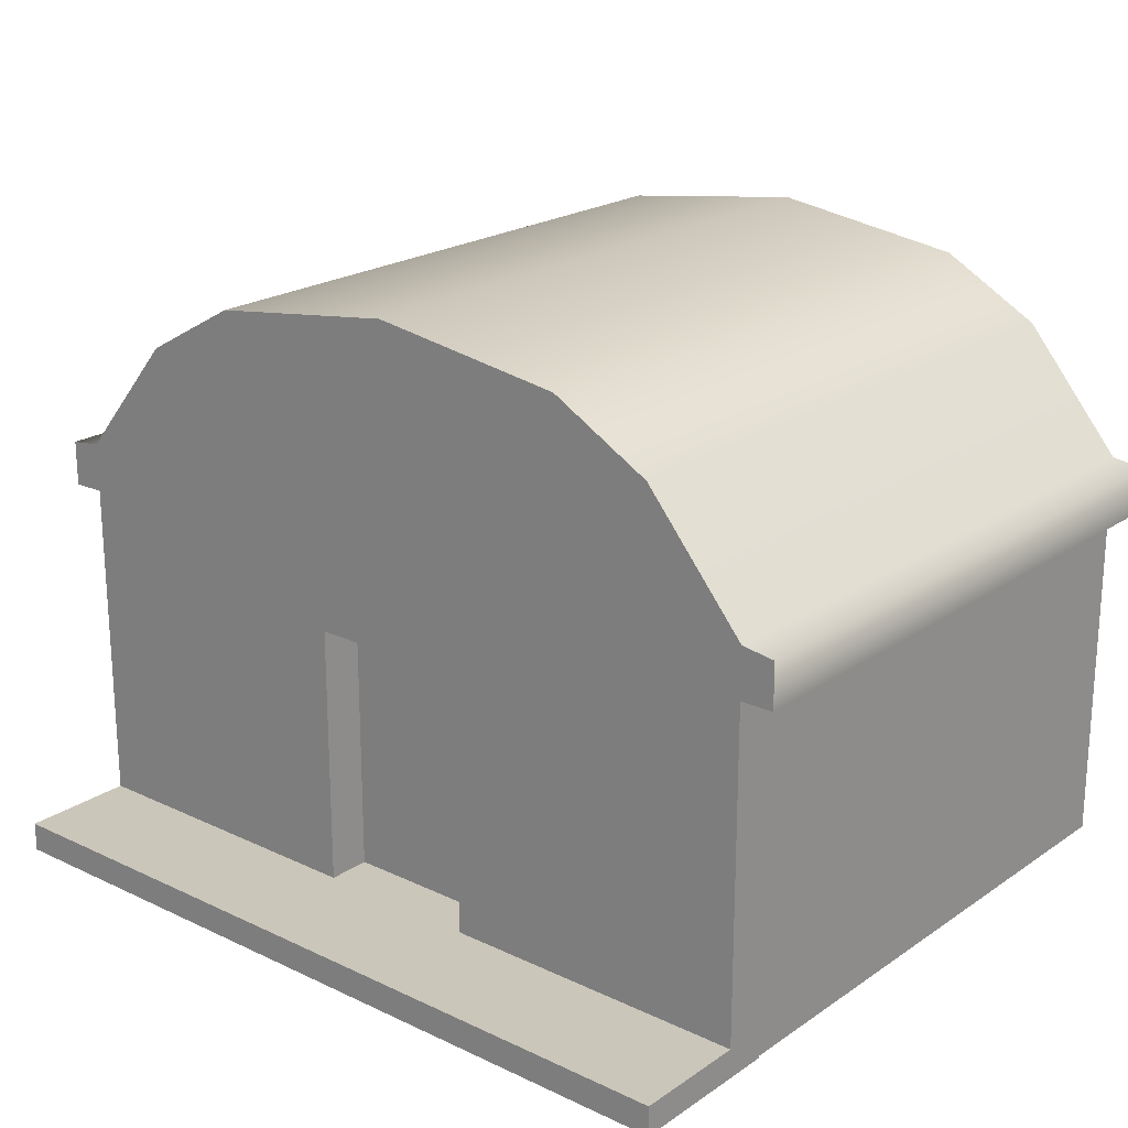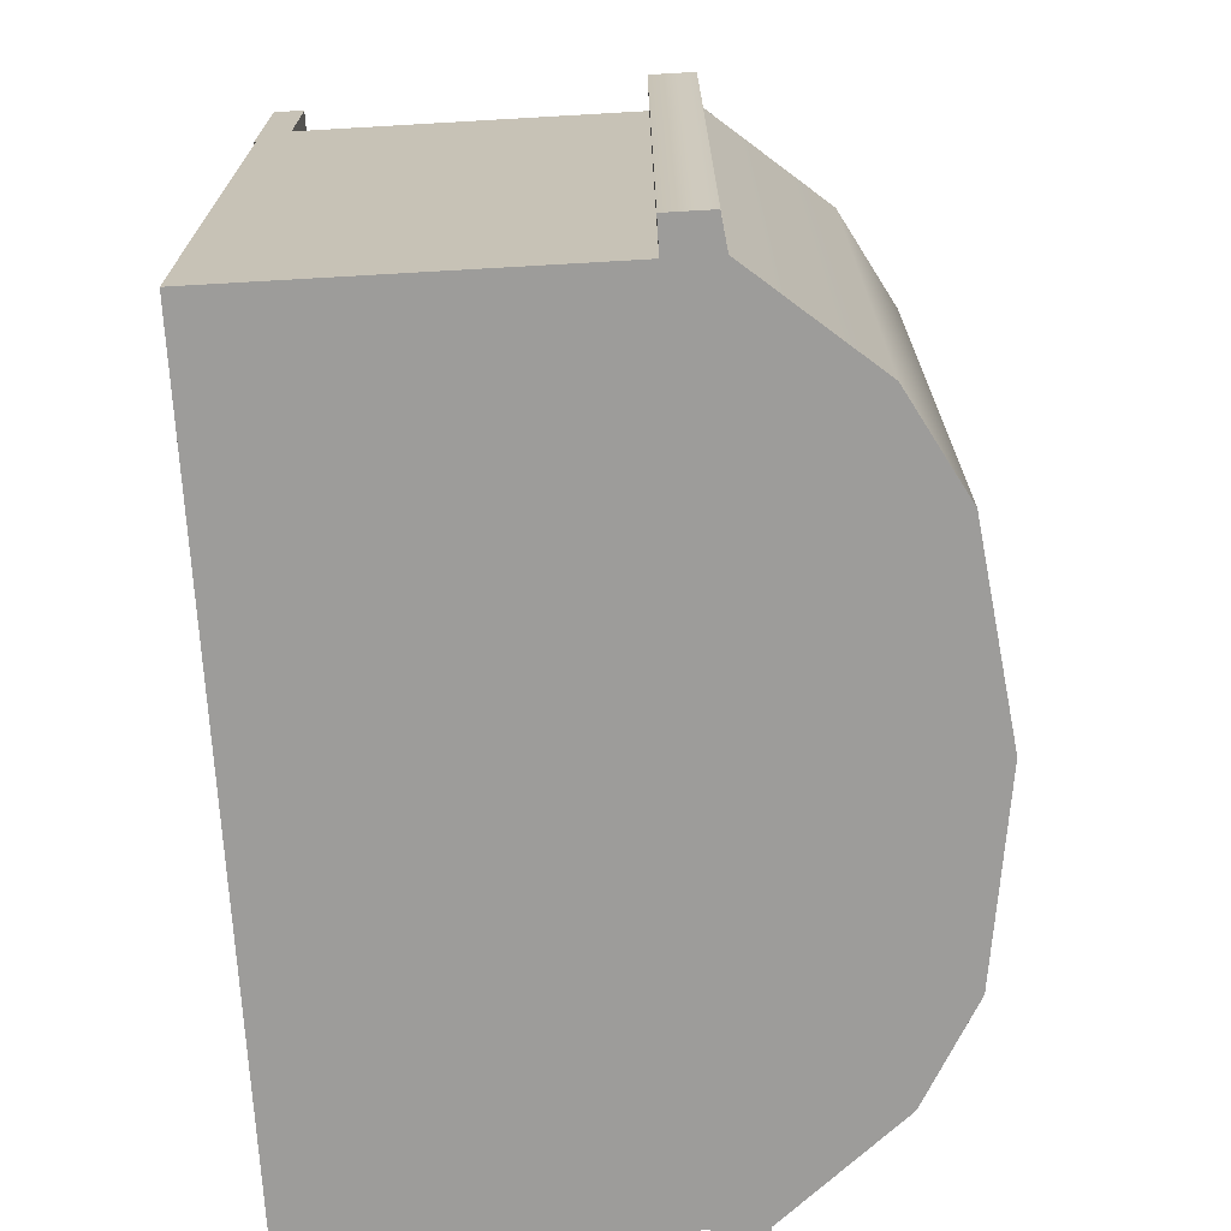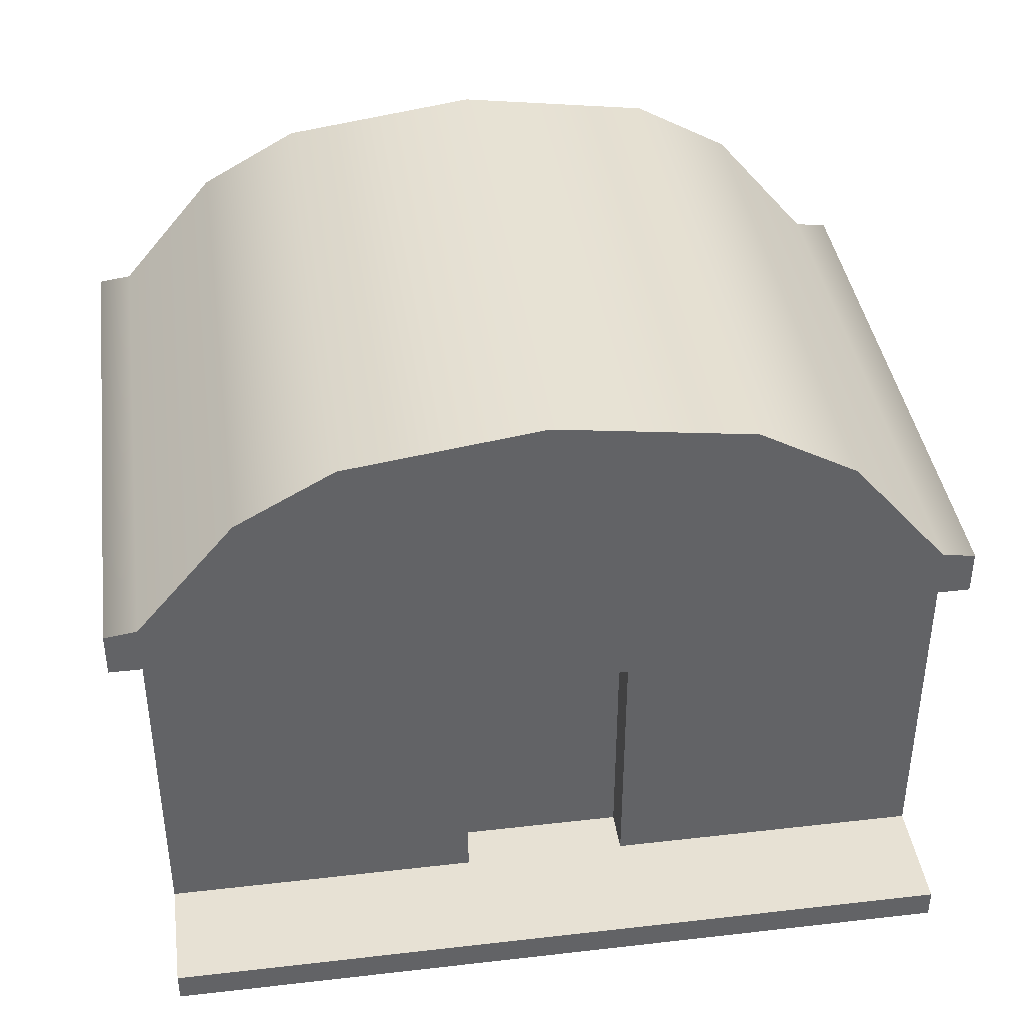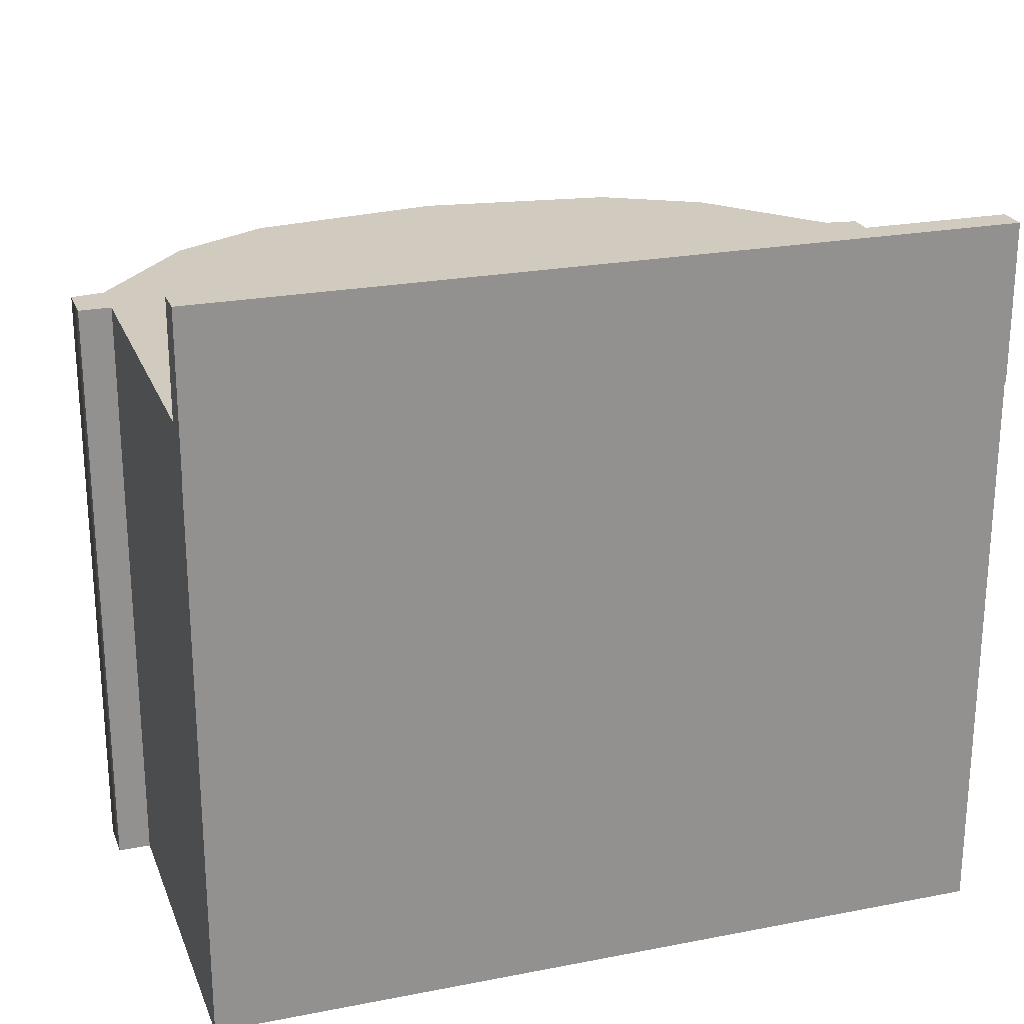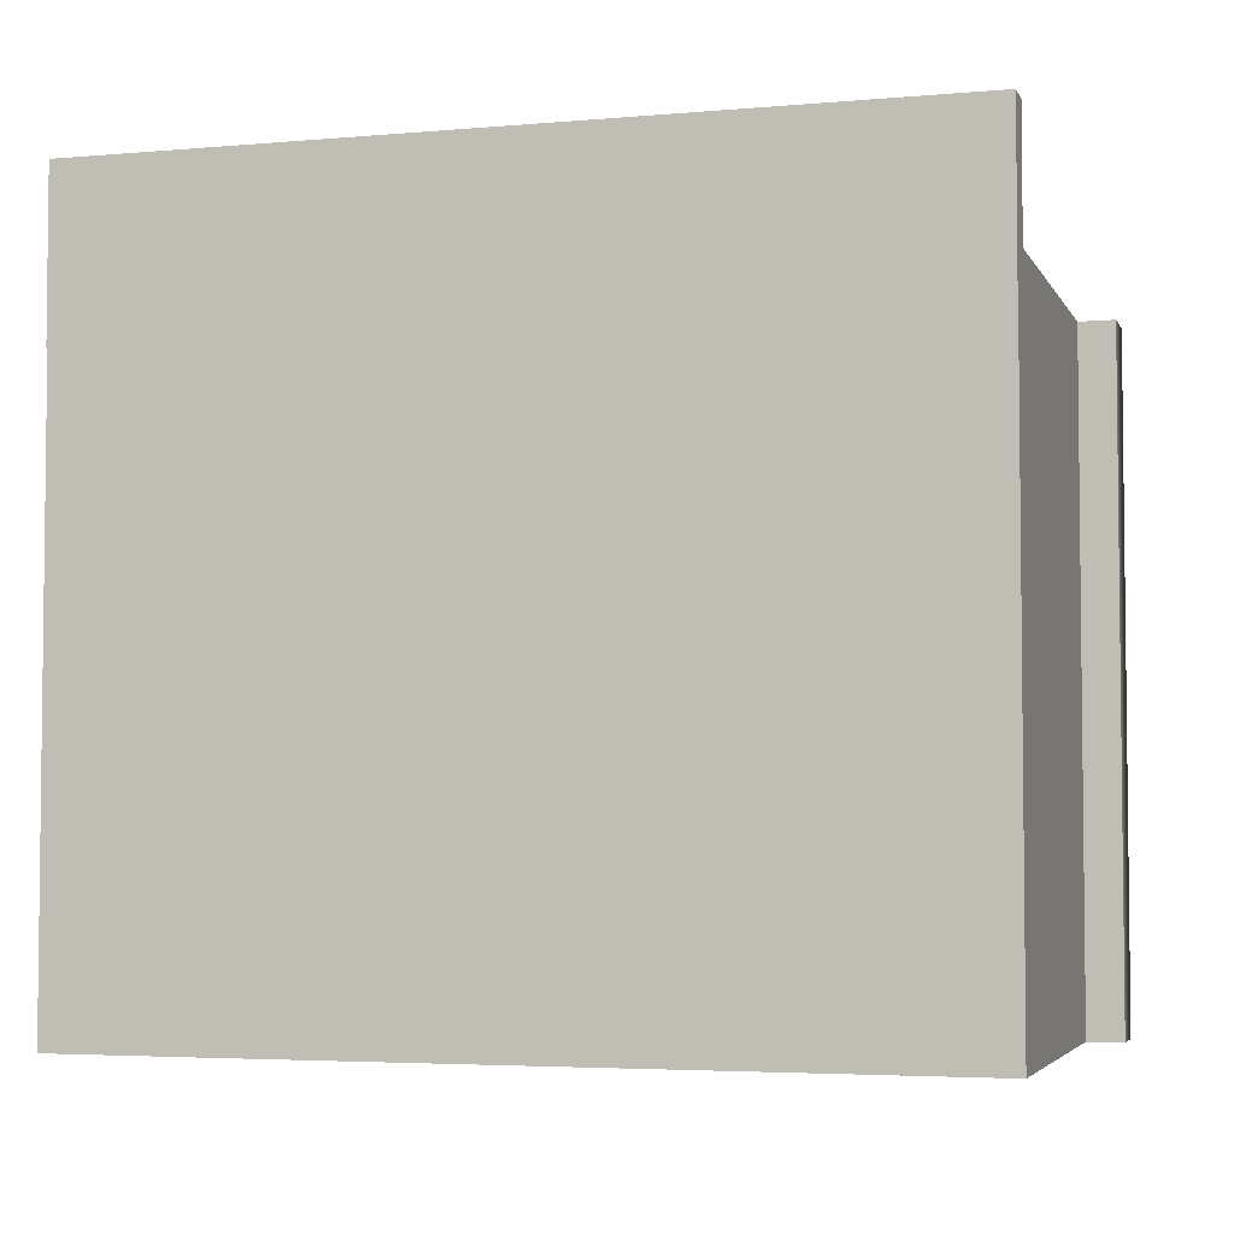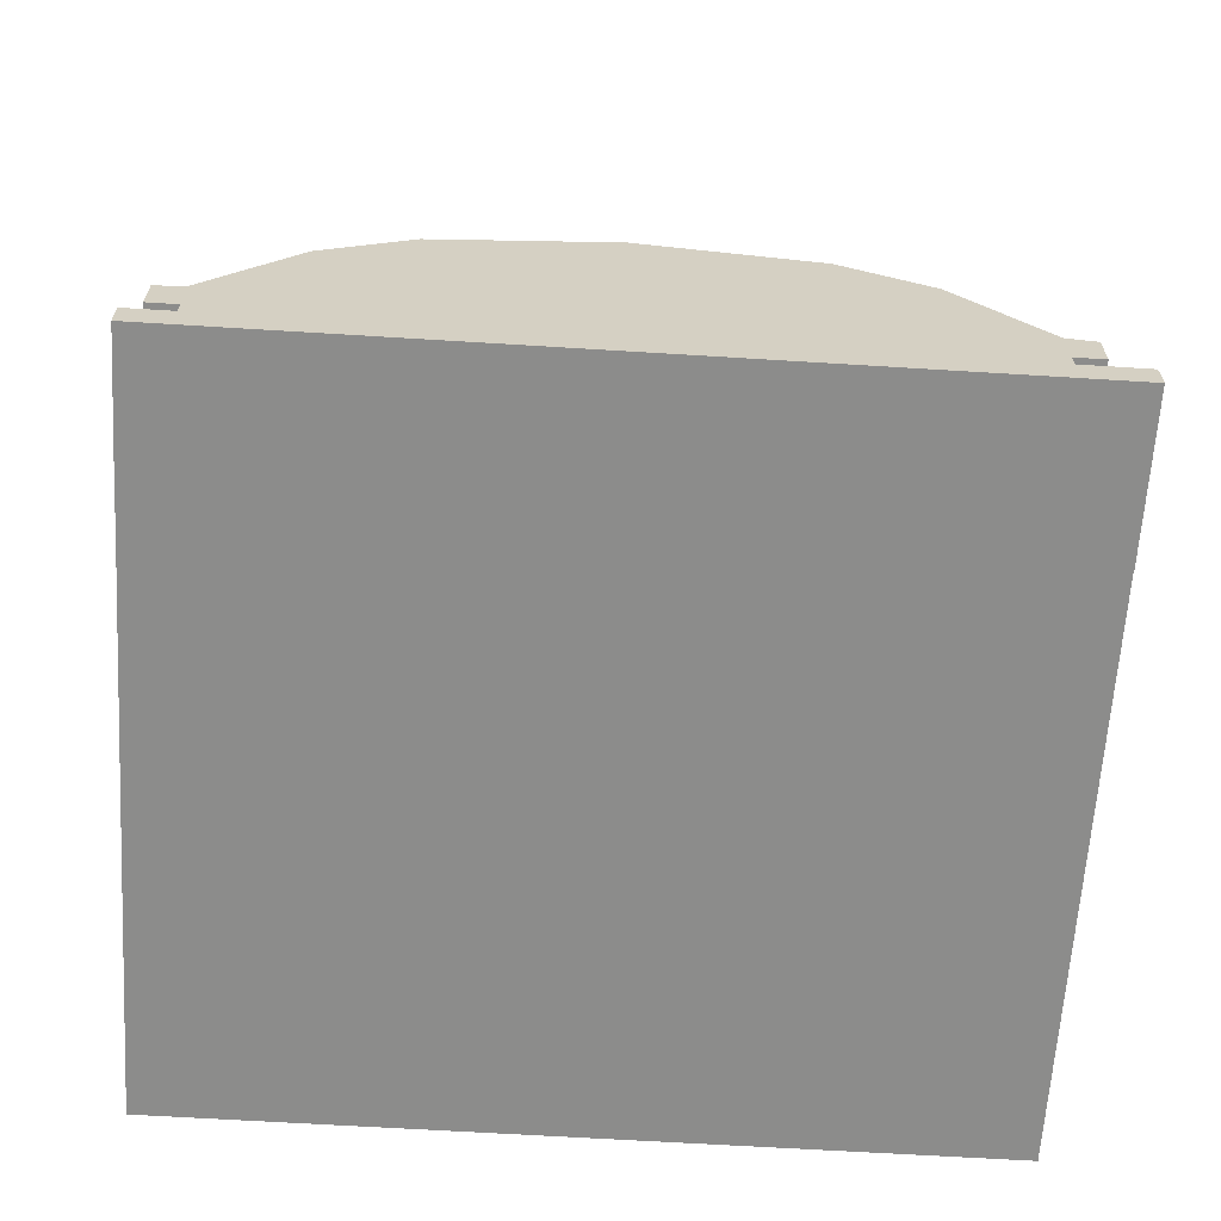
<metadata>
{"format":"obj","ext":"obj","renderer":"f3d","projection":"perspective","resolution":1024,"background":"white","views":[{"elev":21.2,"azim":-140.0,"up":"+Z"},{"elev":-70.2,"azim":-86.7,"up":"+Y"},{"elev":39.6,"azim":171.9,"up":"+Z"},{"elev":23.4,"azim":161.9,"up":"+Y"},{"elev":-4.1,"azim":-163.7,"up":"+Y"},{"elev":-64.1,"azim":176.4,"up":"+Z"}]}
</metadata>
<code>
g AnimalShopCollider
v 3.326 3.475 -0.1724
v 4.435 -3.39 -0.1724
v 4.435 3.475 -0.1724
v 3.326 -3.39 -0.1724
v 2.217 3.475 -0.1724
v 2.217 -3.39 -0.1724
v 0.9237 3.475 -0.1724
v 1.109 -3.39 -0.1724
v 0 3.475 -0.1724
v 0 -3.39 -0.1724
v -1.109 -3.39 -0.1724
v -0.9237 3.475 -0.1724
v -2.217 -3.39 -0.1724
v -2.217 3.475 -0.1724
v -3.326 -3.39 -0.1724
v -3.326 3.475 -0.1724
v -4.435 -3.39 -0.1724
v -4.435 3.475 -0.1724
v 4.435 -3.39 4.346
v 4.801 -3.39 4.297
v 4.801 -3.39 3.795
v 4.435 -3.39 3.795
v 3.326 -3.39 5.662
v 3.326 -3.39 3.795
v 4.435 -3.39 -0.1724
v 2.217 -3.39 6.278
v 3.326 -3.39 -0.1724
v 2.217 -3.39 3.795
v 1.109 -3.39 6.431
v 2.217 -3.39 -0.1724
v 1.109 -3.39 3.795
v 1.109 -3.39 -0.1724
v 0 -3.39 6.583
v 0 -3.39 3.795
v 0 -3.39 -0.1724
v -1.109 -3.39 -0.1724
v -1.109 -3.39 3.795
v -1.109 -3.39 6.431
v -2.217 -3.39 -0.1724
v -2.217 -3.39 3.795
v -2.217 -3.39 6.278
v -3.326 -3.39 -0.1724
v -3.326 -3.39 3.795
v -4.435 -3.39 -0.1724
v -3.326 -3.39 5.662
v -4.435 -3.39 3.795
v -4.435 -3.39 4.346
v -4.801 -3.39 3.795
v -4.801 -3.39 4.297
v 3.326 3.475 -0.1724
v 4.435 3.475 -0.1724
v 4.435 3.475 3.795
v 3.326 3.475 3.795
v 2.217 3.475 -0.1724
v 2.217 3.475 3.795
v 0.9237 3.475 -0.1724
v 0.9237 3.475 3.04
v 4.435 3.475 4.346
v 4.801 3.475 4.297
v 4.801 3.475 3.795
v 3.326 3.475 5.662
v 2.217 3.475 6.278
v 1.109 3.475 6.431
v 0 3.475 3.04
v 0 3.475 6.583
v -1.109 3.475 6.431
v -0.9237 3.475 3.04
v -2.217 3.475 6.278
v -2.217 3.475 3.795
v -0.9237 3.475 -0.1724
v -3.326 3.475 5.662
v -2.217 3.475 -0.1724
v -3.326 3.475 3.795
v -4.435 3.475 4.346
v -3.326 3.475 -0.1724
v -4.435 3.475 3.795
v -4.435 3.475 -0.1724
v -4.801 3.475 4.297
v -4.801 3.475 3.795
v 4.435 3.475 -0.1724
v 4.435 -3.39 -0.1724
v 4.435 -3.39 3.795
v 4.435 3.475 3.795
v 4.801 3.475 3.795
v 4.801 -3.39 3.795
v 4.801 -3.39 4.297
v 4.801 3.475 4.297
v 4.435 3.475 4.346
v 4.435 -3.39 4.346
v 3.326 -3.39 5.662
v 3.326 3.475 5.662
v 2.217 -3.39 6.278
v 2.217 3.475 6.278
v 1.109 -3.39 6.431
v 1.109 3.475 6.431
v 0 -3.39 6.583
v 0 3.475 6.583
v -1.109 3.475 6.431
v 4.435 -3.39 3.795
v 4.801 -3.39 3.795
v 4.801 3.475 3.795
v 4.435 3.475 3.795
v 0.9237 3.475 3.04
v 0.9237 2.995 3.04
v 0.9237 2.995 -0.1724
v 0.9237 3.475 -0.1724
v 0 2.995 -0.1724
v 0.9237 2.995 -0.1724
v 0.9237 2.995 3.04
v 0 2.995 3.04
v -0.9237 2.995 3.04
v -0.9237 2.995 -0.1724
v 0.9237 3.475 -0.1724
v 0.9237 2.995 -0.1724
v 0 2.995 -0.1724
v 0 3.475 -0.1724
v -0.9237 3.475 -0.1724
v -0.9237 2.995 -0.1724
v 0 3.475 3.04
v 0.9237 2.995 3.04
v 0.9237 3.475 3.04
v 0 2.995 3.04
v -0.9237 2.995 3.04
v -0.9237 3.475 3.04
v 0 4.743 -0.1943
v 4.435 4.743 -0.1943
v 4.435 4.743 0.133
v 0 4.743 0.133
v -4.435 4.743 0.133
v -4.435 4.743 -0.1943
v 4.435 2.989 0.133
v 4.435 4.743 0.133
v 4.435 4.743 -0.1943
v 4.435 2.989 -0.1943
v 0 2.989 0.133
v 4.435 4.743 0.133
v 4.435 2.989 0.133
v 0 4.743 0.133
v -4.435 4.743 0.133
v -4.435 2.989 0.133
v 4.435 2.989 -0.1943
v 4.435 4.743 -0.1943
v 0 4.743 -0.1943
v 0 2.989 -0.1943
v -4.435 2.989 -0.1943
v -4.435 4.743 -0.1943
v -1.109 3.475 6.431
v 0 -3.39 6.583
v -1.109 -3.39 6.431
v -2.217 3.475 6.278
v -2.217 -3.39 6.278
v -3.326 3.475 5.662
v -3.326 -3.39 5.662
v -4.435 3.475 4.346
v -4.435 -3.39 4.346
v -4.801 -3.39 4.297
v -4.801 3.475 4.297
v -4.801 3.475 3.795
v -4.801 -3.39 3.795
v -4.435 3.475 -0.1724
v -4.435 3.475 3.795
v -4.435 -3.39 3.795
v -4.435 -3.39 -0.1724
v -4.435 -3.39 3.795
v -4.435 3.475 3.795
v -4.801 3.475 3.795
v -4.801 -3.39 3.795
v -0.9237 3.475 3.04
v -0.9237 3.475 -0.1724
v -0.9237 2.995 -0.1724
v -0.9237 2.995 3.04
v -4.435 2.989 0.133
v -4.435 2.989 -0.1943
v -4.435 4.743 -0.1943
v -4.435 4.743 0.133
g AnimalShopCollider_0
f 3 2 1
f 2 4 1
f 1 4 5
f 4 6 5
f 5 6 7
f 6 8 7
f 7 8 9
f 8 10 9
f 10 11 9
f 11 12 9
f 11 13 12
f 13 14 12
f 13 15 14
f 15 16 14
f 15 17 16
f 17 18 16
f 21 20 19
f 22 21 19
f 19 23 22
f 23 24 22
f 22 24 25
f 23 26 24
f 24 27 25
f 26 28 24
f 24 28 27
f 26 29 28
f 28 30 27
f 29 31 28
f 28 31 30
f 31 32 30
f 29 33 31
f 31 34 32
f 33 34 31
f 34 35 32
f 35 34 36
f 34 33 37
f 34 37 36
f 33 38 37
f 36 37 39
f 37 38 40
f 37 40 39
f 38 41 40
f 39 40 42
f 40 41 43
f 40 43 42
f 42 43 44
f 41 45 43
f 43 46 44
f 43 45 46
f 45 47 46
f 48 46 47
f 49 48 47
f 52 51 50
f 53 52 50
f 53 50 54
f 55 53 54
f 55 54 56
f 57 55 56
f 58 52 53
f 58 59 52
f 59 60 52
f 61 58 53
f 61 53 55
f 62 61 55
f 62 55 57
f 63 62 57
f 63 57 64
f 65 63 64
f 66 65 64
f 67 66 64
f 68 66 67
f 69 68 67
f 69 67 70
f 71 68 69
f 72 69 70
f 73 71 69
f 73 69 72
f 74 71 73
f 75 73 72
f 76 74 73
f 76 73 75
f 77 76 75
f 78 74 76
f 79 78 76
f 82 81 80
f 83 82 80
f 86 85 84
f 87 86 84
f 86 87 88
f 89 86 88
f 90 89 88
f 91 90 88
f 92 90 91
f 93 92 91
f 94 92 93
f 95 94 93
f 96 94 95
f 97 96 95
f 96 97 98
f 101 100 99
f 102 101 99
f 105 104 103
f 106 105 103
f 109 108 107
f 110 109 107
f 111 110 107
f 112 111 107
f 115 114 113
f 116 115 113
f 115 116 117
f 118 115 117
f 121 120 119
f 120 122 119
f 122 123 119
f 123 124 119
f 127 126 125
f 128 127 125
f 129 128 125
f 130 129 125
f 133 132 131
f 134 133 131
f 137 136 135
f 136 138 135
f 138 139 135
f 139 140 135
f 143 142 141
f 144 143 141
f 143 144 145
f 146 143 145
f 149 148 147
f 149 147 150
f 151 149 150
f 151 150 152
f 153 151 152
f 153 152 154
f 155 153 154
f 156 155 154
f 157 156 154
f 156 157 158
f 159 156 158
f 162 161 160
f 163 162 160
f 166 165 164
f 167 166 164
f 170 169 168
f 171 170 168
f 174 173 172
f 175 174 172

</code>
